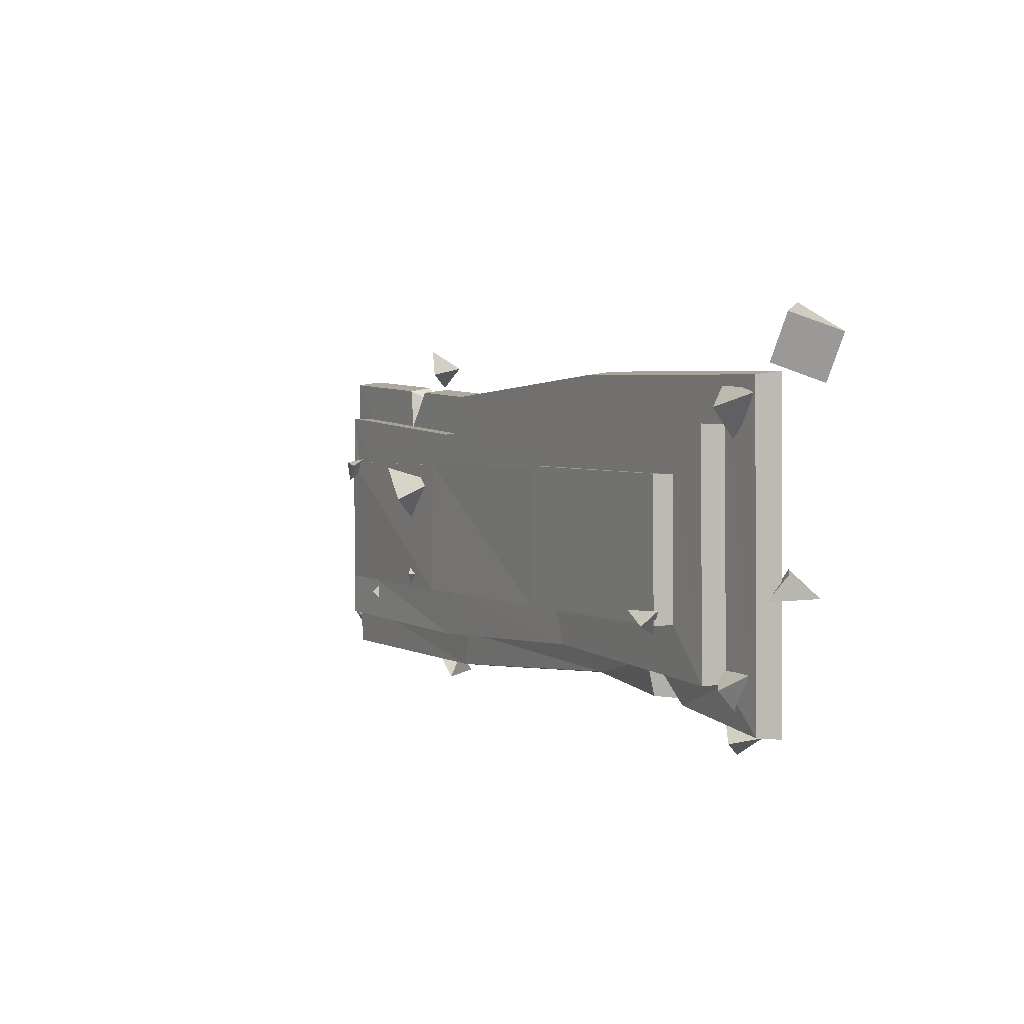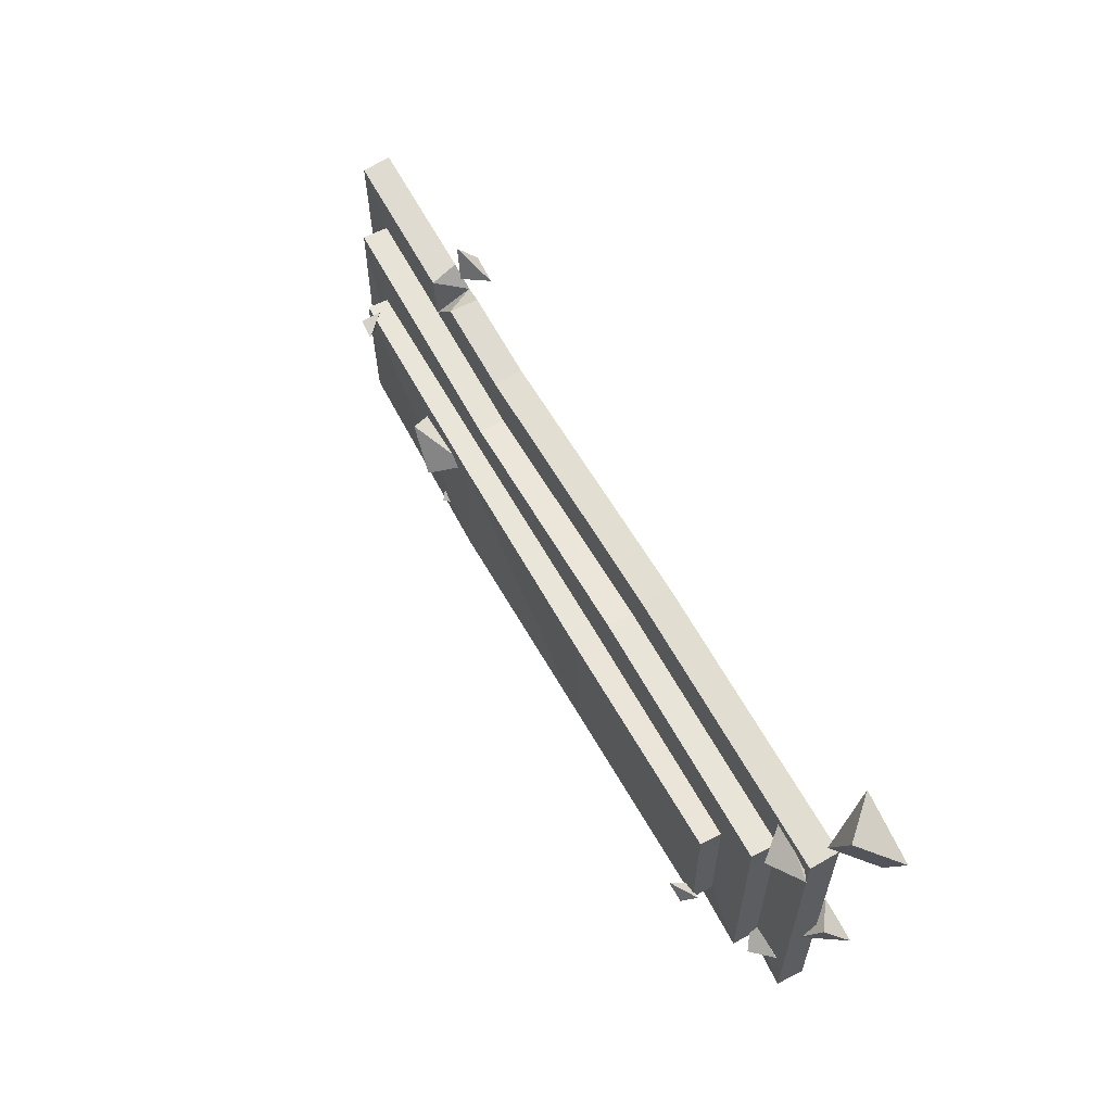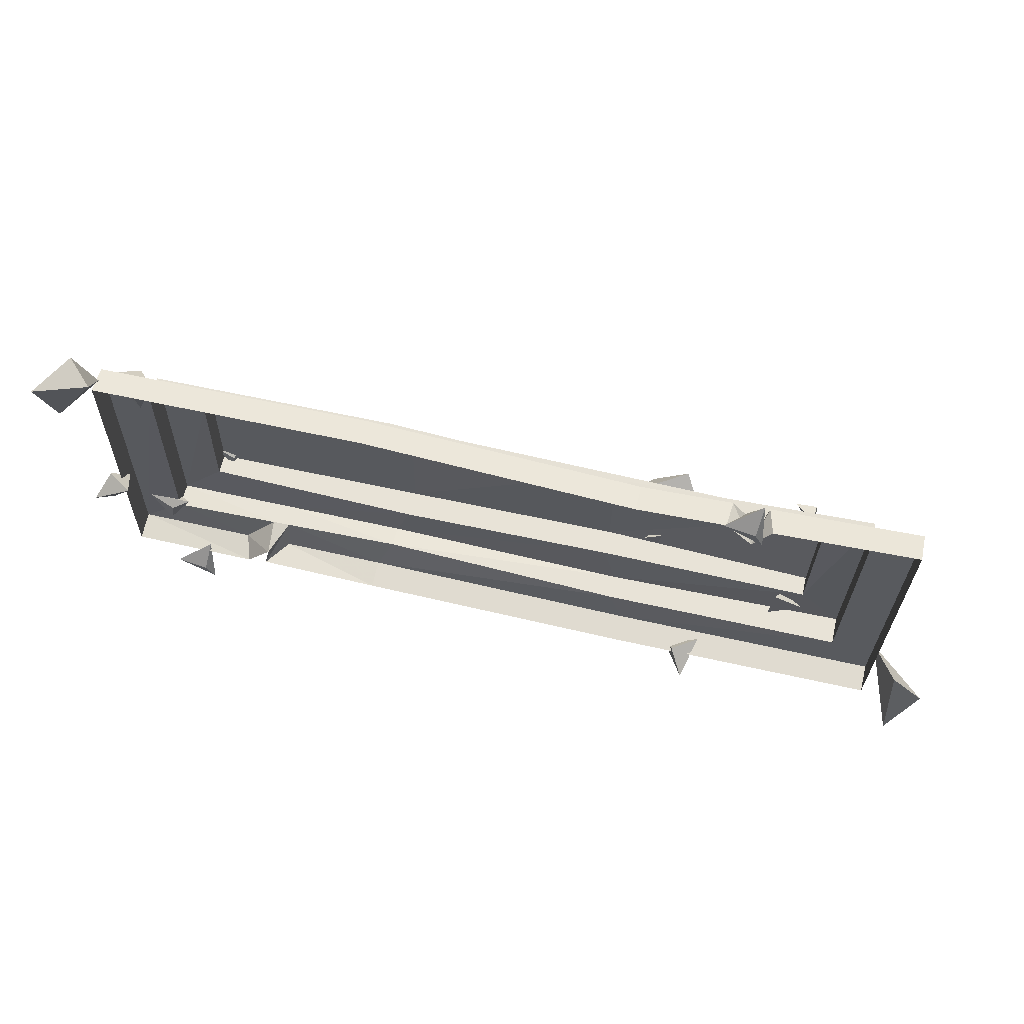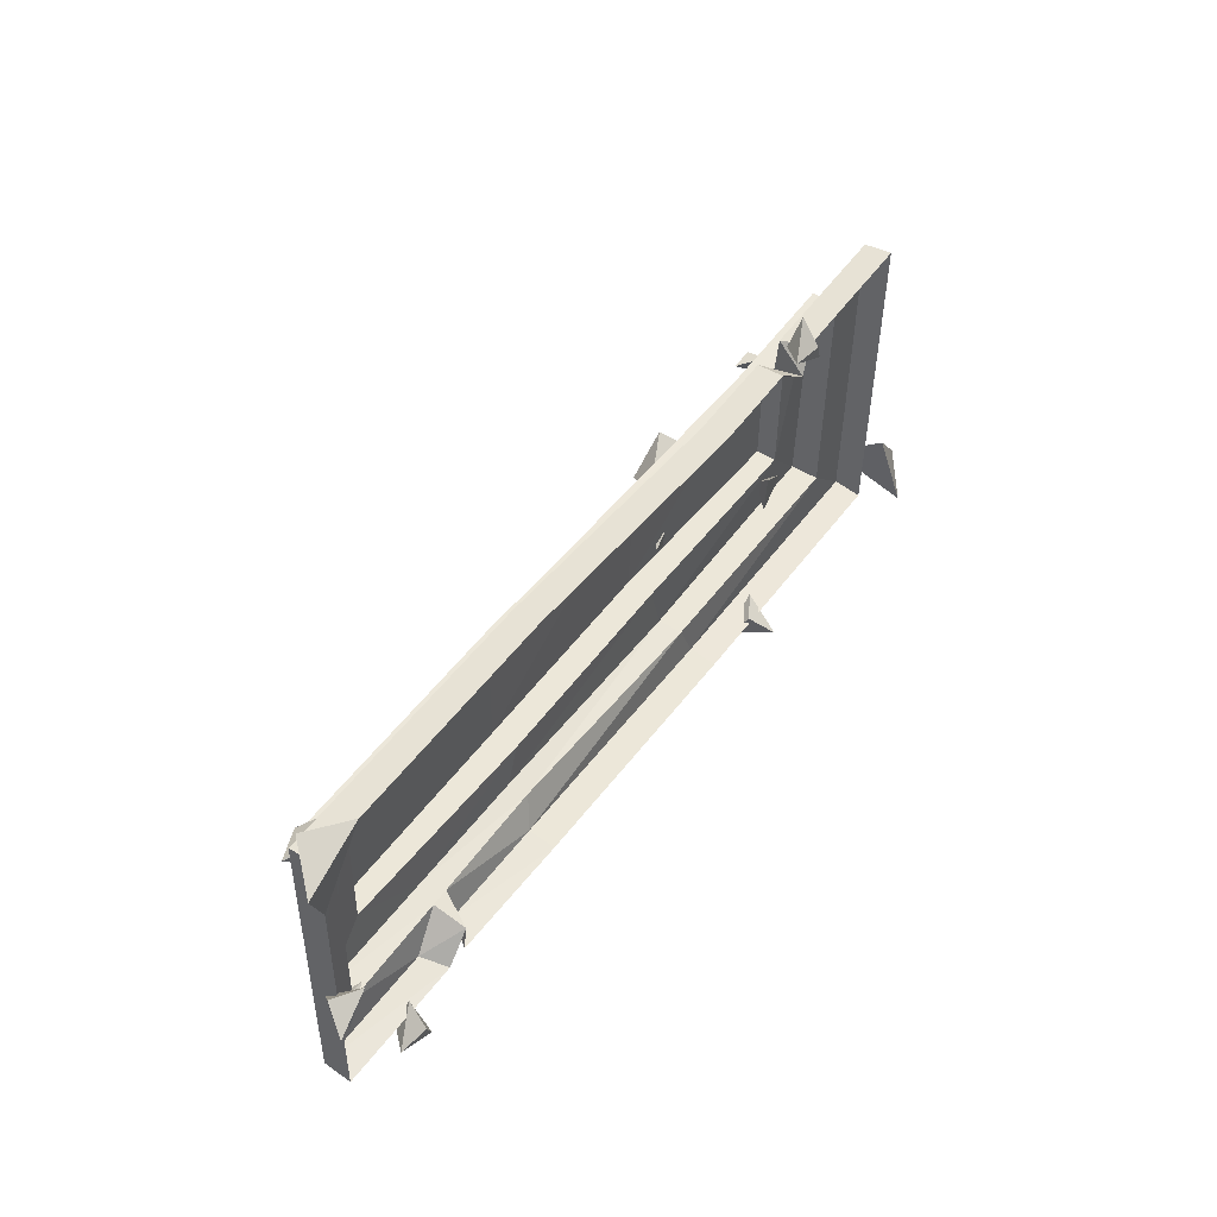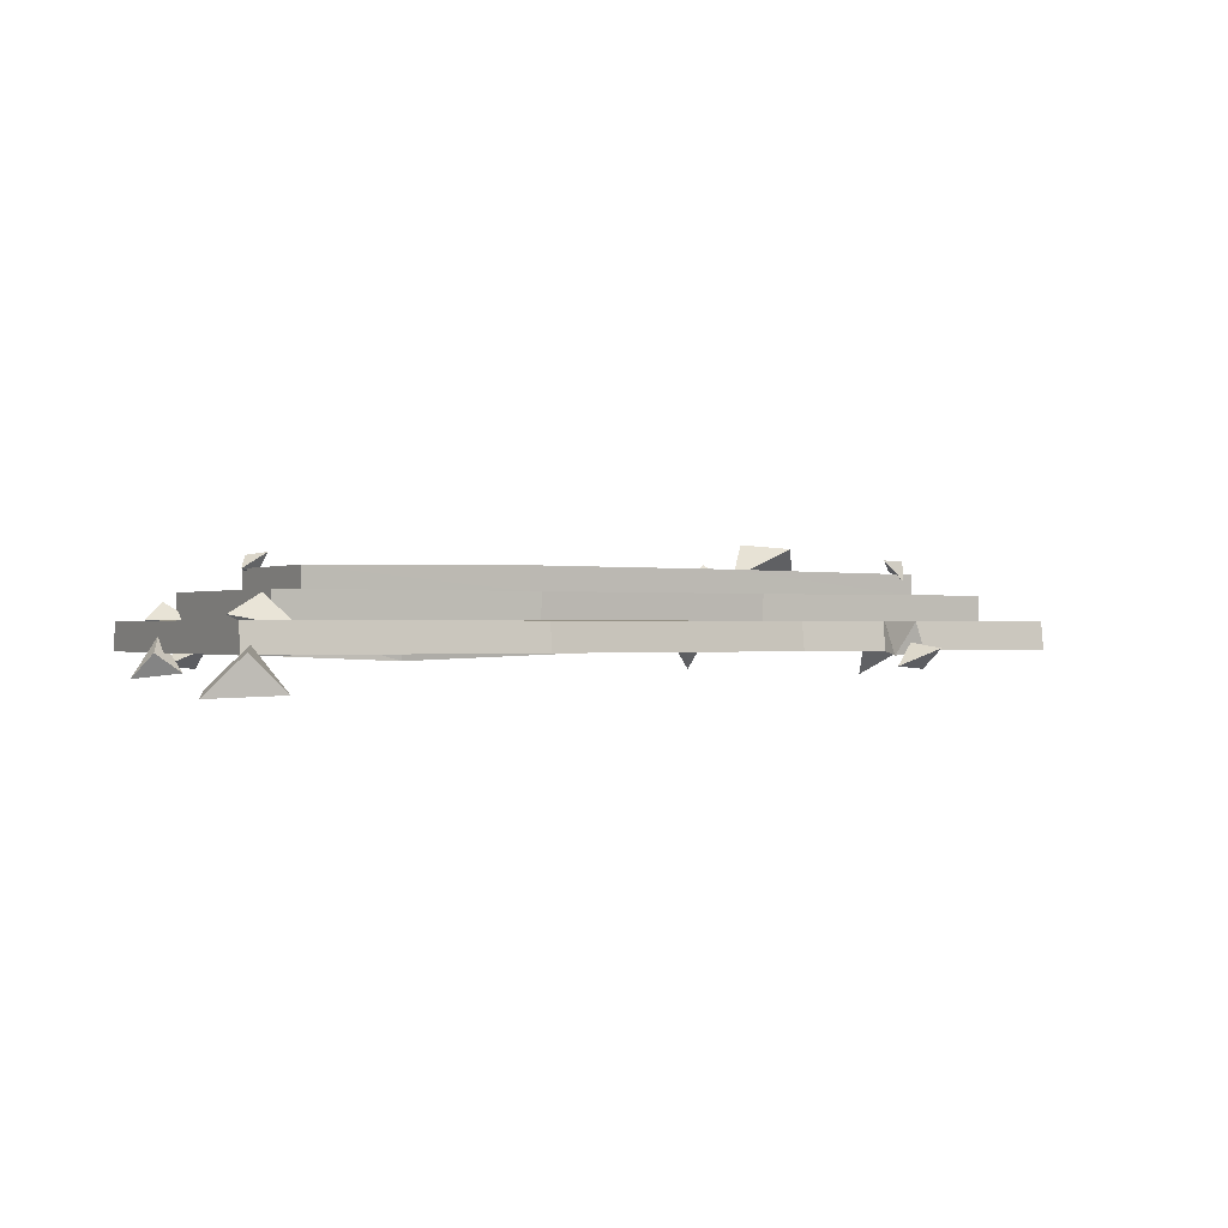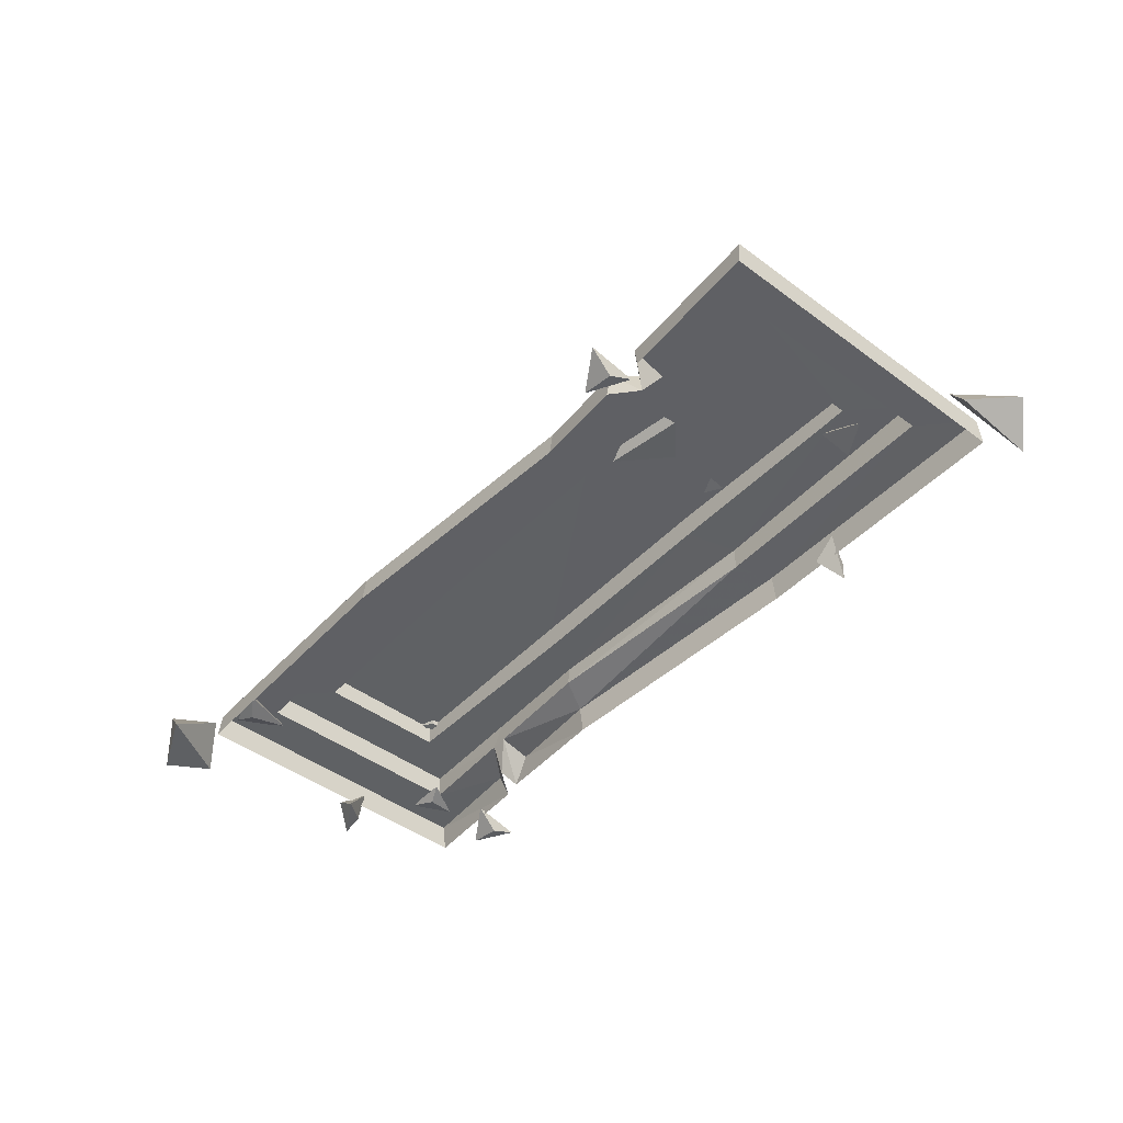
<metadata>
{"format":"obj","ext":"obj","renderer":"f3d","projection":"perspective","resolution":1024,"background":"white","views":[{"elev":3.7,"azim":61.6,"up":"+Y"},{"elev":61.9,"azim":61.3,"up":"+Y"},{"elev":61.8,"azim":-167.1,"up":"+Y"},{"elev":49.7,"azim":124.8,"up":"+Y"},{"elev":-0.4,"azim":150.0,"up":"+Z"},{"elev":-45.4,"azim":-129.5,"up":"+Z"}]}
</metadata>
<code>
g aiji_fuben_228_yilongkou_a
v 76.86 -30.59 12.46
v 77.39 -42.81 9.882
v 84.52 -43.64 0.2425
v 82.59 -34.42 0.4188
v -85.72 20.13 26.7
v -72.88 8.068 28.3
v -65.2 17.63 39.14
v -78.05 29.69 37.55
v 146.8 63.11 -7.818
v 153.4 78.85 -9.73
v 141.8 85.31 3.279
v 135.2 69.56 5.191
v 95.13 -43.4 10.27
v 91.78 -45.15 0.4052
v 83.22 -30.83 12.46
v 78.89 -31.06 20.87
v -111.9 61.77 2.132
v -109.5 60.43 12.16
v -105.4 54.02 0.3147
v -107.1 45.69 12.37
v -96.31 59.78 12.16
v -95.48 60.96 2.132
v -93.69 -48.28 7.543
v -84.23 -48.83 1.702
v -89.66 -56.62 -6.03
v -84.23 -48.83 1.702
v -93.69 -48.28 7.543
v -80.78 -57.56 8.053
v -80.78 -57.56 8.053
v -89.69 -57.22 1.384
v -89.66 -56.62 -6.03
v -89.69 -57.22 1.384
v -93.69 -48.28 7.543
v -89.66 -56.62 -6.03
v -80.78 -57.56 8.053
v -84.23 -48.83 1.702
v -71.97 -10.09 30.44
v -70.99 -17.19 30.67
v -68.91 -12.85 32.99
v -68.91 -12.85 32.99
v -65.57 -12.52 29.37
v -71.97 -10.09 30.44
v -65.57 -12.52 29.37
v -70.99 -17.19 30.67
v -71.97 -10.09 30.44
v -65.57 -12.52 29.37
v -68.91 -12.85 32.99
v -70.99 -17.19 30.67
v -78.05 29.69 37.55
v -65.2 17.63 39.14
v -57.25 24.86 27.19
v -72.88 8.068 28.3
v -57.25 24.86 27.19
v -65.2 17.63 39.14
v -78.05 29.69 37.55
v -57.25 24.86 27.19
v -85.72 20.13 26.7
v -72.88 8.068 28.3
v 121.6 -51.3 -3.034
v 114.3 -53.7 5.01
v 107.2 -59.2 -3.327
v 114.3 -53.7 5.01
v 121.6 -51.3 -3.034
v 109 -43.9 3.094
v 109 -43.9 3.094
v 110.2 -52.4 -4.004
v 107.2 -59.2 -3.327
v 110.2 -52.4 -4.004
v 121.6 -51.3 -3.034
v 107.2 -59.2 -3.327
v 109 -43.9 3.094
v 114.3 -53.7 5.01
v 127.6 -33.4 18.51
v 127.6 -41.61 10.99
v 118.8 -27.77 12.19
v 127.6 -41.61 10.99
v 127.6 -33.4 18.51
v 135.5 -27.88 12.44
v 125.1 -30.44 9.29
v 135.5 -27.88 12.44
v 118.8 -27.77 12.19
v 127.6 -41.61 10.99
v 125.1 -30.44 9.29
v 118.8 -27.77 12.19
v 135.5 -27.88 12.44
v 127.6 -33.4 18.51
v 133.3 4.472 -4.18
v 142.4 3.921 2.193
v 147.4 -3.692 -5.977
v 142.4 3.921 2.193
v 133.3 4.472 -4.18
v 138 -4.948 7.728
v 138 -4.948 7.728
v 140.6 -4.404 -3.082
v 147.4 -3.692 -5.977
v 140.6 -4.404 -3.082
v 133.3 4.472 -4.18
v 147.4 -3.692 -5.977
v 138 -4.948 7.728
v 142.4 3.921 2.193
v 126 44.28 11.36
v 126.6 55.68 20.42
v 117.9 64.17 9.908
v 126.6 55.68 20.42
v 126 44.28 11.36
v 139.1 60.31 13.84
v 139.1 60.31 13.84
v 125.9 58.99 7.744
v 117.9 64.17 9.908
v 125.9 58.99 7.744
v 126 44.28 11.36
v 117.9 64.17 9.908
v 139.1 60.31 13.84
v 126.6 55.68 20.42
v 109.4 -9.34 29.07
v 106.2 -14.54 33.65
v 102.4 -17.93 26.95
v 106.2 -14.54 33.65
v 109.4 -9.34 29.07
v 100 -9.838 34.71
v 100 -9.838 34.71
v 102.4 -12.96 28.13
v 102.4 -17.93 26.95
v 102.4 -12.96 28.13
v 109.4 -9.34 29.07
v 102.4 -17.93 26.95
v 100 -9.838 34.71
v 106.2 -14.54 33.65
v -184.2 -47.25 1.412
v -171.4 -31.52 -0.1789
v -172.7 -57.34 -8.978
v -172.7 -57.34 -8.978
v -162.4 -37.23 15.37
v -184.2 -47.25 1.412
v -162.4 -37.23 15.37
v -171.4 -31.52 -0.1789
v -184.2 -47.25 1.412
v -172.7 -57.34 -8.978
v -171.4 -31.52 -0.1789
v -162.4 -37.23 15.37
v -126.5 31.44 26.88
v -128.2 22.39 32.36
v -127 30.12 33.99
v -127 30.12 33.99
v -119.7 28.93 34.29
v -126.5 31.44 26.88
v -119.7 28.93 34.29
v -128.2 22.39 32.36
v -124.6 25.13 30.53
v -124.6 25.13 30.53
v -128.2 22.39 32.36
v -126.5 31.44 26.88
v -119.7 28.93 34.29
v -127 30.12 33.99
v -94.49 69.73 -3.034
v -101.8 67.33 5.01
v -108.9 61.84 -3.327
v -101.8 67.33 5.01
v -94.49 69.73 -3.034
v -107.2 77.13 3.094
v -107.2 77.13 3.094
v -106 68.64 -4.004
v -108.9 61.84 -3.327
v -106 68.64 -4.004
v -94.49 69.73 -3.034
v -108.9 61.84 -3.327
v -107.2 77.13 3.094
v -101.8 67.33 5.01
v 141.8 85.31 3.279
v 153.4 78.85 -9.73
v 130.5 88.62 -8.78
v 130.5 88.62 -8.78
v 135.2 69.56 5.191
v 141.8 85.31 3.279
v 130.5 88.62 -8.78
v 153.4 78.85 -9.73
v 146.8 63.11 -7.818
v 135.2 69.56 5.191
v -131.2 -26.08 19.8
v -118.7 -32.71 18.3
v -122.9 -25.23 24.56
v -122.9 -25.23 24.56
v -120 -18.32 18.23
v -131.2 -26.08 19.8
v -120 -18.32 18.23
v -118.7 -32.71 18.3
v -131.2 -26.08 19.8
v -120 -18.32 18.23
v -122.9 -25.23 24.56
v -118.7 -32.71 18.3
f 1 2 3
f 3 4 1
f 5 6 7
f 7 8 5
f 9 10 11
f 11 12 9
f 13 4 14
f 13 15 4
f 15 1 4
f 15 16 1
f 17 18 19
f 18 20 19
f 20 21 19
f 21 22 19
f 23 24 25
f 26 27 28
f 29 30 31
f 32 33 34
f 35 33 32
f 29 31 36
f 37 38 39
f 40 41 42
f 43 44 45
f 46 47 48
f 49 50 51
f 52 53 54
f 55 56 57
f 57 56 58
f 59 60 61
f 62 63 64
f 65 66 67
f 68 69 70
f 71 69 68
f 65 67 72
f 73 74 75
f 76 77 78
f 79 80 81
f 82 83 84
f 82 85 83
f 81 80 86
f 87 88 89
f 90 91 92
f 93 94 95
f 96 97 98
f 99 97 96
f 93 95 100
f 101 102 103
f 104 105 106
f 107 108 109
f 110 111 112
f 113 111 110
f 107 109 114
f 115 116 117
f 118 119 120
f 121 122 123
f 124 125 126
f 127 125 124
f 121 123 128
f 129 130 131
f 132 133 134
f 135 136 137
f 138 139 140
f 141 142 143
f 144 145 146
f 147 148 149
f 150 151 152
f 153 150 152
f 147 154 148
f 155 156 157
f 158 159 160
f 161 162 163
f 164 165 166
f 167 165 164
f 161 163 168
f 169 170 171
f 172 173 174
f 175 176 177
f 175 177 178
f 179 180 181
f 182 183 184
f 185 186 187
f 188 189 190
g aiji_fuben_228_yilongkou_a
v -130.3 -18.72 29.26
v -131.2 30.19 29.26
v -131.2 29.79 21.74
v -130.3 -18.71 21.83
v -146 -36.01 22.88
v -147.4 48.39 21.53
v -147.4 47.99 12.37
v -146 -36 12.46
v -161.6 -51.28 12.16
v -163.6 63.09 12.16
v -163.6 64.31 2.132
v -161.6 -52.64 2.162
v 106.1 33.93 21.74
v 106.1 34.33 29.26
v 106.9 -14.58 29.26
v 106.9 -14.57 21.83
v 31.96 51.22 21.53
v 31.97 50.82 12.37
v -57.61 42.87 12.37
v -57.62 43.27 21.53
v 26.97 33.64 21.74
v 31.96 51.22 21.53
v -57.62 43.27 21.53
v -52.1 31.17 21.74
v 33.36 -28.97 12.46
v 33.38 -29.76 20.18
v -56.23 -36.02 21.53
v -56.23 -36.01 12.46
v 121.7 50.12 12.37
v 121.7 50.52 21.53
v 123.1 -32.33 21.53
v 123.1 -32.33 12.46
v 37.01 66.29 12.16
v 36.99 67.51 2.132
v -63.2 59.37 2.132
v -63.18 58.15 12.16
v 31.97 50.82 12.37
v 37.01 66.29 12.16
v -63.18 58.15 12.16
v -57.61 42.87 12.37
v 38.88 -41.03 -1.753
v 38.86 -39.66 8.247
v -61.3 -49.47 11.34
v -61.28 -50.83 1.342
v 137.3 67 2.132
v 137.3 65.78 12.16
v 139.3 -47.05 12.16
v 139.3 -48.41 2.162
v -51.26 -17.34 31.37
v -51.25 -17.33 21.83
v 27.83 -15.9 20.48
v 27.83 -15.91 30.26
v -52.11 31.57 30.06
v -51.26 -17.34 31.37
v 27.83 -15.91 30.26
v 26.96 34.04 30.26
v -51.25 -17.33 21.83
v -56.23 -36.02 21.53
v 33.38 -29.76 20.18
v 27.83 -15.9 20.48
v -56.23 -36.01 12.46
v -61.3 -49.47 11.34
v 38.86 -39.66 8.247
v 33.36 -28.97 12.46
v 121.7 50.12 12.37
v 123.1 -32.33 12.46
v 139.3 -47.05 12.16
v 137.3 65.78 12.16
v -130.3 -18.71 21.83
v -131.2 29.79 21.74
v -147.4 48.39 21.53
v -146 -36.01 22.88
v -146 -36 12.46
v -147.4 47.99 12.37
v -163.6 63.09 12.16
v -161.6 -51.28 12.16
v 106.1 33.93 21.74
v 106.9 -14.57 21.83
v 123.1 -32.33 21.53
v 121.7 50.52 21.53
v -52.1 31.17 21.74
v -52.11 31.57 30.06
v 26.96 34.04 30.26
v 26.97 33.64 21.74
v 121.7 50.52 21.53
v 121.7 50.12 12.37
v -147.4 47.99 12.37
v -147.4 48.39 21.53
v -107.1 45.69 12.37
v 106.1 33.93 21.74
v 121.7 50.52 21.53
v -147.4 48.39 21.53
v -131.2 29.79 21.74
v -146 -36.01 22.88
v -146 -36 12.46
v 137.3 65.78 12.16
v 137.3 67 2.132
v 121.7 50.12 12.37
v 137.3 65.78 12.16
v -161.6 -51.28 12.16
v -161.6 -52.64 2.162
v -130.3 -18.72 29.26
v -130.3 -18.71 21.83
v 106.9 -14.57 21.83
v 106.9 -14.58 29.26
v -131.2 30.19 29.26
v -130.3 -18.72 29.26
v 106.9 -14.58 29.26
v 106.1 34.33 29.26
v -130.3 -18.71 21.83
v -146 -36.01 22.88
v -146 -36 12.46
v -161.6 -51.28 12.16
v -131.2 29.79 21.74
v -131.2 30.19 29.26
v 106.1 34.33 29.26
v 106.1 33.93 21.74
v 91.78 -45.15 0.4052
v 139.3 -48.41 2.162
v 139.3 -47.05 12.16
v 95.13 -43.4 10.27
v 95.13 -43.4 10.27
v 139.3 -47.05 12.16
v 123.1 -32.33 12.46
v 83.22 -30.83 12.46
v 83.22 -30.83 12.46
v 123.1 -32.33 12.46
v 123.1 -32.33 21.53
v 78.89 -31.06 20.87
v 76.86 -30.59 12.46
v 76.86 -30.59 12.46
v 77.39 -42.81 9.882
v 77.39 -42.81 9.882
v 84.52 -43.64 0.2425
v -111.9 61.77 2.132
v -163.6 64.31 2.132
v -163.6 63.09 12.16
v -109.5 60.43 12.16
v -109.5 60.43 12.16
v -163.6 63.09 12.16
v -147.4 47.99 12.37
v -107.1 45.69 12.37
v -96.31 59.78 12.16
v -95.48 60.96 2.132
v -96.31 59.78 12.16
v 78.89 -31.06 20.87
v 123.1 -32.33 21.53
v 106.9 -14.57 21.83
f 191 192 193
f 193 194 191
f 195 196 197
f 197 198 195
f 199 200 201
f 201 202 199
f 203 204 205
f 205 206 203
f 207 208 209
f 209 210 207
f 211 212 213
f 213 214 211
f 215 216 217
f 217 218 215
f 219 220 221
f 221 222 219
f 223 224 225
f 225 226 223
f 227 228 229
f 229 230 227
f 231 232 233
f 233 234 231
f 235 236 237
f 237 238 235
f 239 240 241
f 241 242 239
f 243 244 245
f 245 246 243
f 247 248 249
f 249 250 247
f 251 252 253
f 253 254 251
f 255 256 257
f 257 258 255
f 259 260 261
f 261 262 259
f 263 264 265
f 265 266 263
f 267 268 269
f 269 270 267
f 271 272 273
f 273 274 271
f 275 276 208
f 208 207 275
f 277 278 210
f 210 279 277
f 280 281 212
f 212 211 280
f 213 282 283
f 283 214 213
f 284 285 218
f 218 217 284
f 286 287 224
f 224 223 286
f 288 289 228
f 228 227 288
f 290 291 234
f 234 233 290
f 292 293 240
f 240 239 292
f 294 295 242
f 242 241 294
f 296 297 244
f 244 243 296
f 298 299 246
f 246 245 298
f 300 301 248
f 248 247 300
f 302 303 252
f 252 251 302
f 304 305 272
f 272 271 304
f 306 307 274
f 274 273 306
f 308 309 310
f 310 311 308
f 312 313 314
f 314 315 312
f 316 317 318
f 318 319 316
f 215 320 319
f 319 216 215
f 321 254 253
f 253 322 321
f 323 232 231
f 231 324 323
f 325 326 327
f 327 328 325
f 329 330 331
f 331 332 329
f 229 333 332
f 332 230 229
f 226 225 334
f 334 335 226
f 209 279 210
f 249 336 250
f 336 337 338
f 336 338 250

</code>
